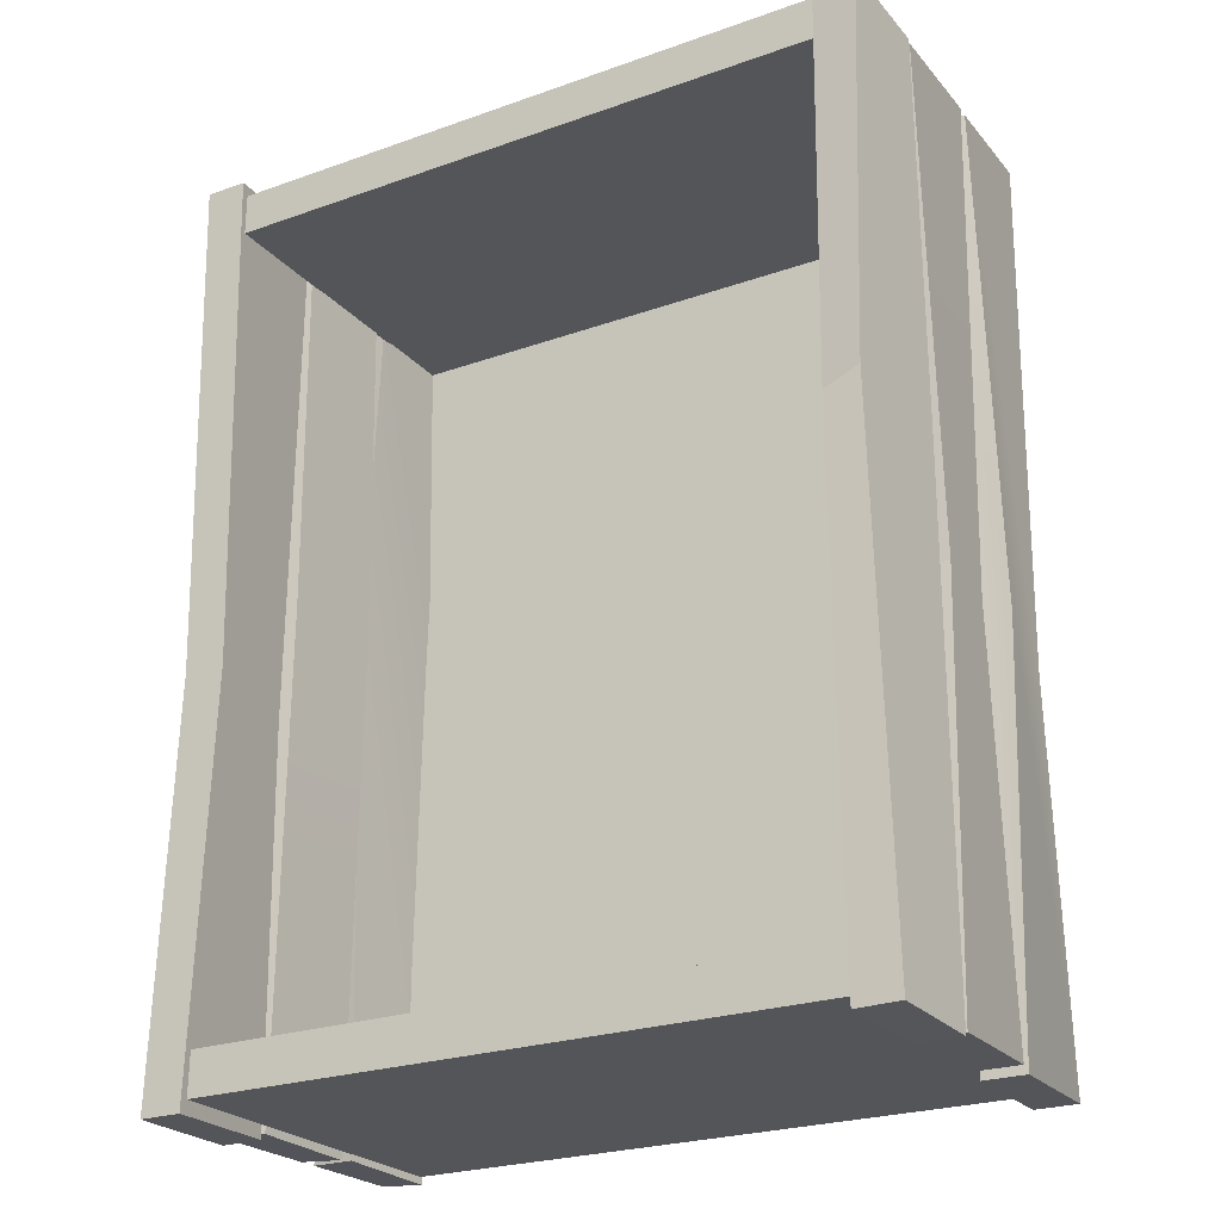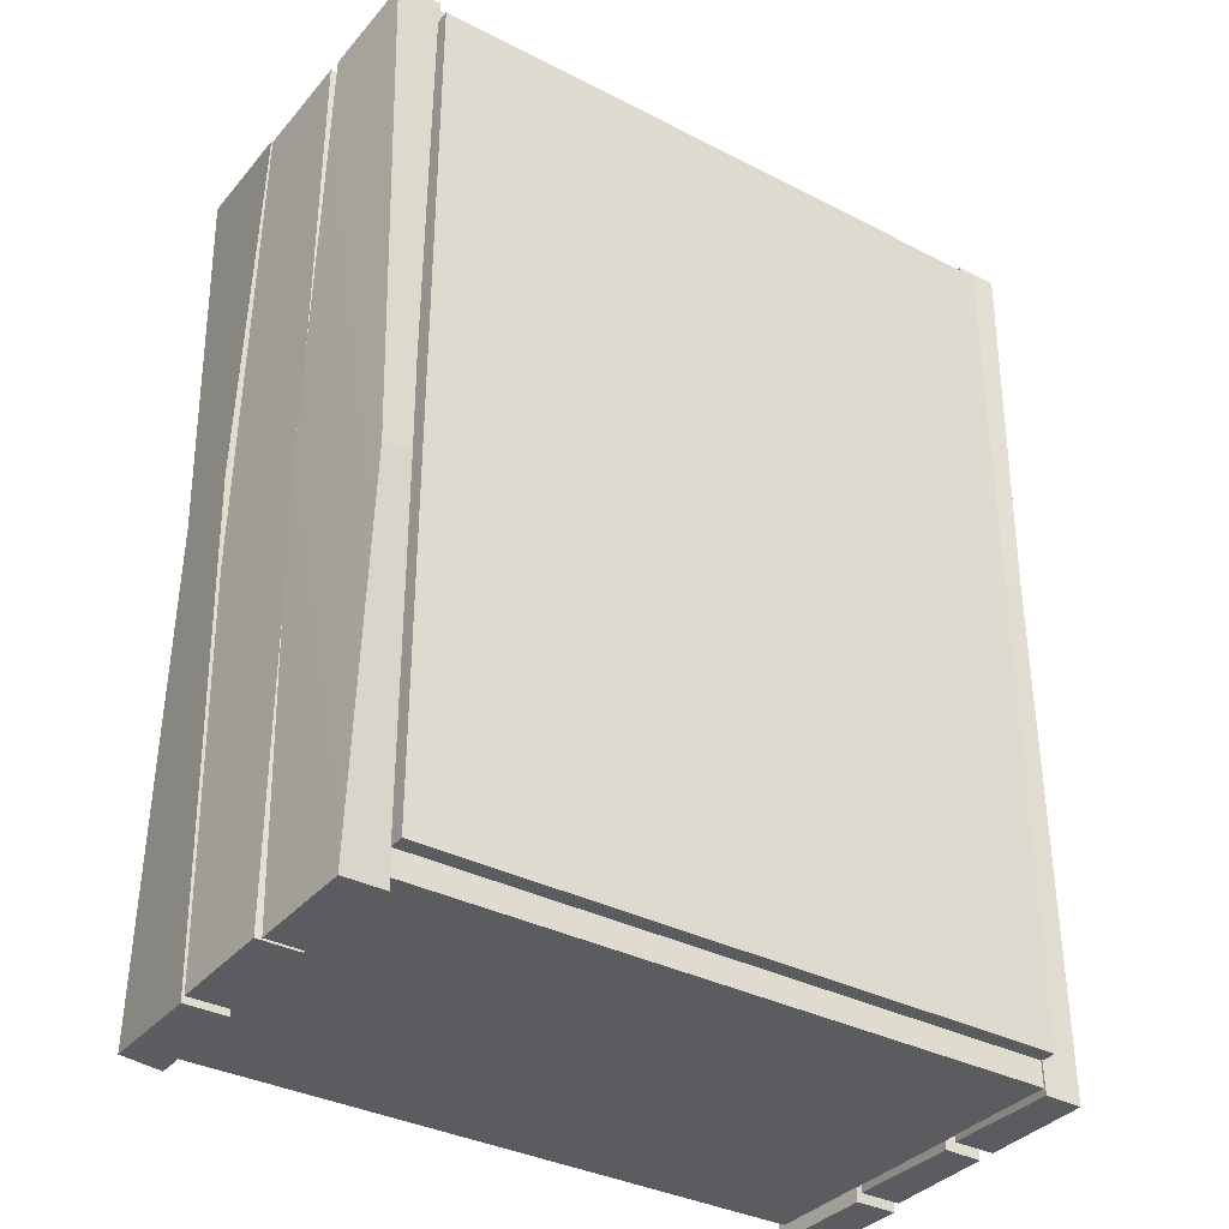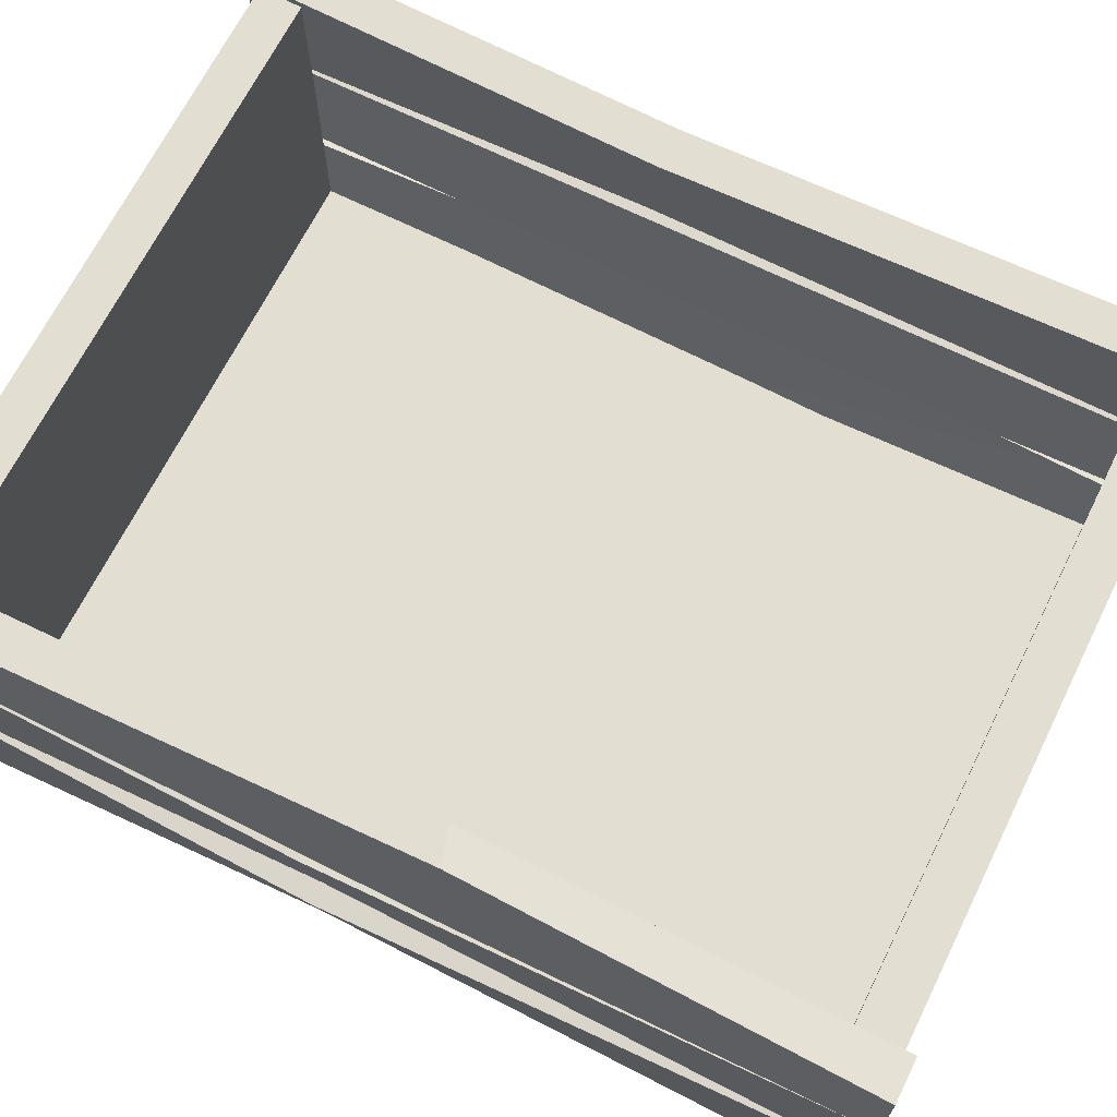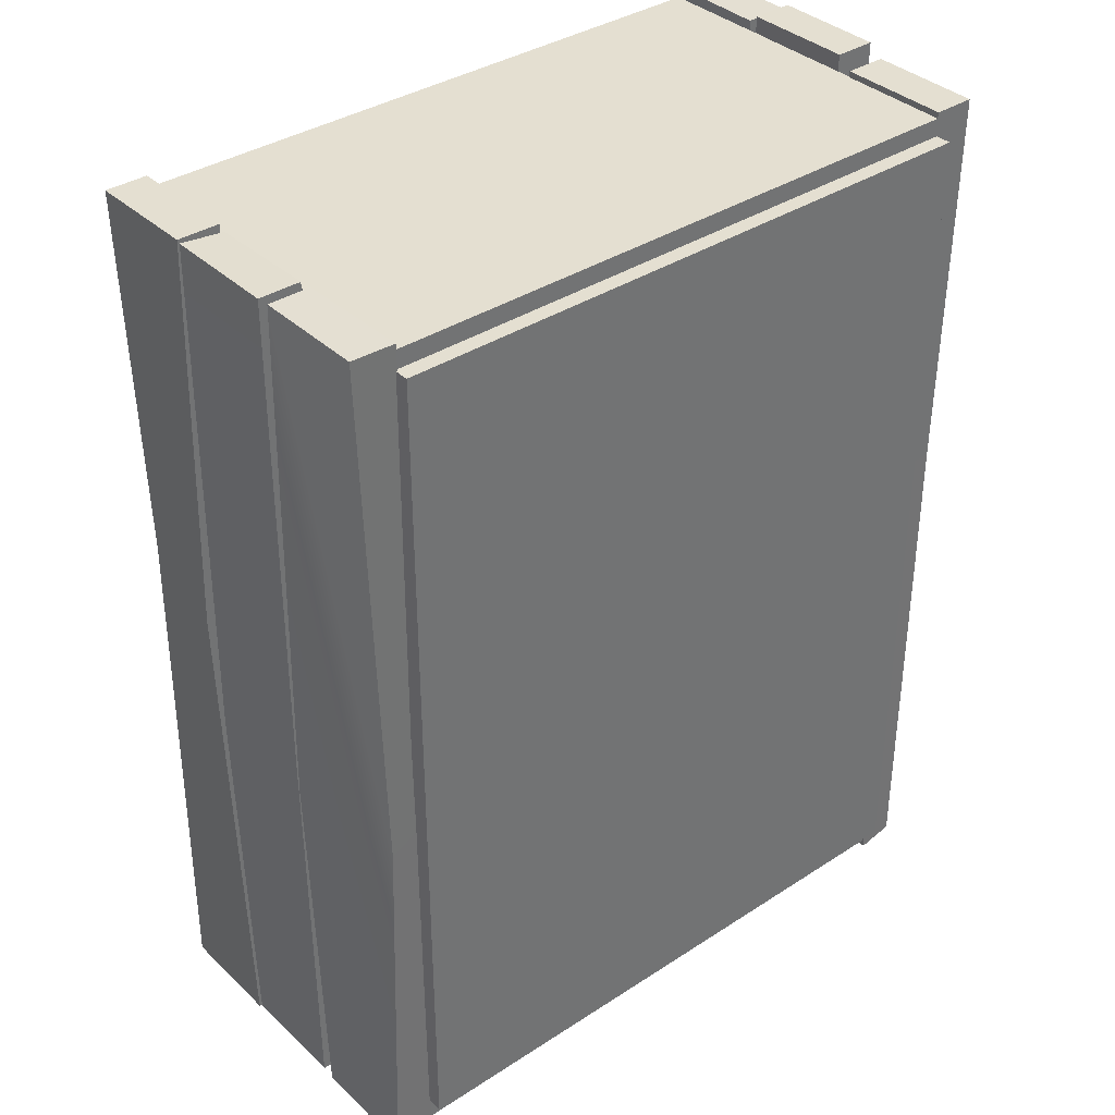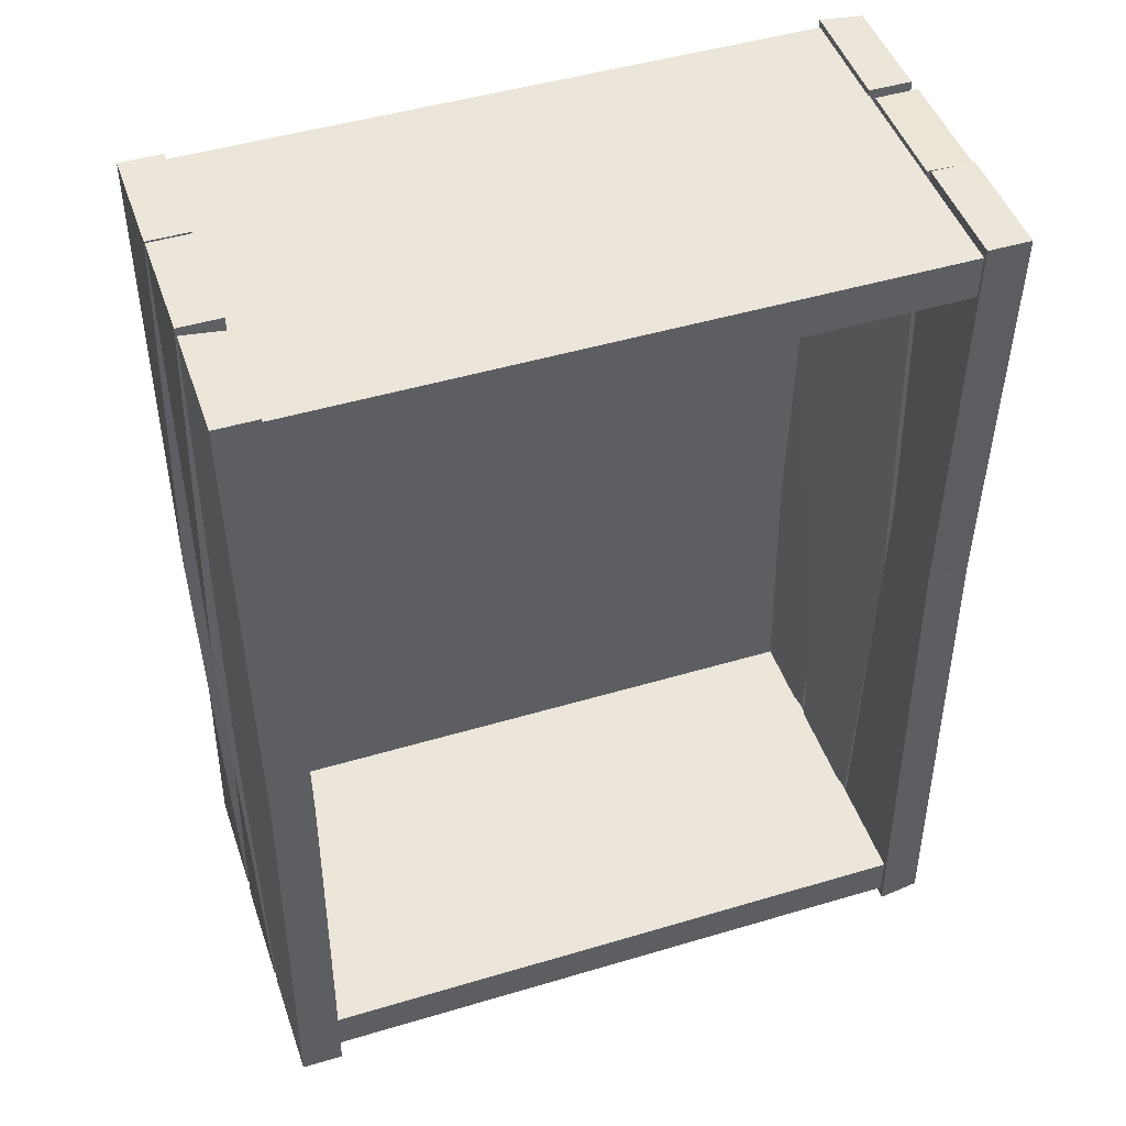
<metadata>
{"format":"obj","ext":"obj","renderer":"f3d","projection":"perspective","resolution":1024,"background":"white","views":[{"elev":-24.4,"azim":-149.7,"up":"+Z"},{"elev":-35.2,"azim":-34.3,"up":"+Z"},{"elev":67.7,"azim":-63.6,"up":"+Y"},{"elev":36.8,"azim":-40.1,"up":"+Z"},{"elev":47.0,"azim":161.3,"up":"+Z"}]}
</metadata>
<code>
g Crate2(Clone)
v -0.4811 0.5942 -0.7033
v -0.4811 0.5942 -0.6369
v -0.4811 0.05081 -0.6369
v -0.4811 0.05081 -0.7033
v 0.4464 0.5942 -0.6369
v 0.4811 0.5942 -0.6369
v 0.4811 0.05081 -0.6369
v 0.4464 0.05081 -0.6369
v -0.4532 0.5942 -0.6369
v -0.4532 0.05081 -0.6369
v -0.4811 0.5942 -0.6369
v -0.4811 0.05081 -0.6369
v 0.4811 0.5942 -0.6369
v 0.4811 0.5942 -0.7033
v 0.4811 0.05081 -0.7033
v 0.4811 0.05081 -0.6369
v -0.4532 0.5942 -0.7033
v -0.4811 0.5942 -0.7033
v -0.4811 0.05081 -0.7033
v -0.4532 0.05081 -0.7033
v 0.4464 0.5942 -0.7033
v 0.4464 0.05081 -0.7033
v 0.4811 0.5942 -0.7033
v 0.4811 0.05081 -0.7033
v 0.4464 0.05081 -0.7033
v 0.4464 0.05081 -0.6369
v 0.4811 0.05081 -0.6369
v 0.4811 0.05081 -0.7033
v -0.4532 0.05081 -0.7033
v -0.4532 0.05081 -0.6369
v -0.4811 0.05081 -0.7033
v -0.4811 0.05081 -0.6369
v -0.4532 0.5942 -0.7033
v -0.4532 0.5942 -0.6369
v -0.4811 0.5942 -0.6369
v -0.4811 0.5942 -0.7033
v 0.4464 0.5942 -0.7033
v 0.4464 0.5942 -0.6369
v 0.4811 0.5942 -0.7033
v 0.4811 0.5942 -0.6369
v -0.4811 0.5942 0.6267
v -0.4811 0.5942 0.6931
v -0.4811 0.05081 0.6931
v -0.4811 0.05081 0.6267
v 0.4535 0.5942 0.6931
v 0.4811 0.5942 0.6931
v 0.4811 0.05081 0.6931
v 0.4535 0.05081 0.6931
v -0.451 0.5942 0.6931
v -0.451 0.05081 0.6931
v -0.4811 0.5942 0.6931
v -0.4811 0.05081 0.6931
v 0.4811 0.5942 0.6931
v 0.4811 0.5942 0.6267
v 0.4811 0.05081 0.6267
v 0.4811 0.05081 0.6931
v -0.451 0.5942 0.6267
v -0.4811 0.5942 0.6267
v -0.4811 0.05081 0.6267
v -0.451 0.05081 0.6267
v 0.4535 0.5942 0.6267
v 0.4535 0.05081 0.6267
v 0.4811 0.5942 0.6267
v 0.4811 0.05081 0.6267
v 0.4535 0.05081 0.6267
v 0.4535 0.05081 0.6931
v 0.4811 0.05081 0.6931
v 0.4811 0.05081 0.6267
v -0.451 0.05081 0.6267
v -0.451 0.05081 0.6931
v -0.4811 0.05081 0.6267
v -0.4811 0.05081 0.6931
v -0.451 0.5942 0.6267
v -0.451 0.5942 0.6931
v -0.4811 0.5942 0.6931
v -0.4811 0.5942 0.6267
v 0.4535 0.5942 0.6267
v 0.4535 0.5942 0.6931
v 0.4811 0.5942 0.6267
v 0.4811 0.5942 0.6931
v 0.5291 0.04378 0.1023
v 0.5624 0.2189 0.08333
v 0.5445 0.225 -0.7129
v 0.5443 0.05394 -0.7113
v 0.5445 0.0507 0.7026
v 0.5445 0.225 0.7026
v 0.4667 0.05381 0.08562
v 0.4978 0.2334 0.1041
v 0.4795 0.225 0.7026
v 0.4795 0.0507 0.7026
v 0.4797 0.04746 -0.7144
v 0.4795 0.225 -0.7129
v 0.5624 0.2189 0.08333
v 0.4978 0.2334 0.1041
v 0.4795 0.225 -0.7129
v 0.5445 0.225 -0.7129
v 0.5445 0.225 0.7026
v 0.4795 0.225 0.7026
v 0.4667 0.05381 0.08562
v 0.5291 0.04378 0.1023
v 0.5443 0.05394 -0.7113
v 0.4797 0.04746 -0.7144
v 0.4795 0.0507 0.7026
v 0.5445 0.0507 0.7026
v 0.5291 0.04378 0.1023
v 0.4667 0.05381 0.08562
v 0.5308 0.2421 0.1113
v 0.5641 0.4172 0.09215
v 0.5463 0.4233 -0.7143
v 0.546 0.2523 -0.7127
v 0.5463 0.249 0.7194
v 0.5463 0.4233 0.7194
v 0.4685 0.2521 0.09446
v 0.4895 0.4053 0.08565
v 0.4813 0.4233 0.7194
v 0.4813 0.249 0.7194
v 0.4815 0.2458 -0.7159
v 0.4813 0.4233 -0.7143
v 0.5641 0.4172 0.09215
v 0.4895 0.4053 0.08565
v 0.4813 0.4233 -0.7143
v 0.5463 0.4233 -0.7143
v 0.5463 0.4233 0.7194
v 0.4813 0.4233 0.7194
v 0.4685 0.2521 0.09446
v 0.5308 0.2421 0.1113
v 0.546 0.2523 -0.7127
v 0.4815 0.2458 -0.7159
v 0.4813 0.249 0.7194
v 0.5463 0.249 0.7194
v 0.5308 0.2421 0.1113
v 0.4685 0.2521 0.09446
v 0.4958 0.4256 -0.1102
v 0.4714 0.5904 -0.08578
v 0.4803 0.6068 0.7102
v 0.4805 0.4357 0.7087
v 0.4803 0.4325 -0.7246
v 0.4803 0.6068 -0.7246
v 0.5529 0.4326 -0.09254
v 0.5364 0.5911 -0.08446
v 0.5453 0.6068 -0.7246
v 0.5453 0.4325 -0.7246
v 0.5451 0.4293 0.7118
v 0.5453 0.6068 0.7102
v 0.4714 0.5904 -0.08578
v 0.5364 0.5911 -0.08446
v 0.5453 0.6068 0.7102
v 0.4803 0.6068 0.7102
v 0.4803 0.6068 -0.7246
v 0.5453 0.6068 -0.7246
v 0.5529 0.4326 -0.09254
v 0.4958 0.4256 -0.1102
v 0.4805 0.4357 0.7087
v 0.5451 0.4293 0.7118
v 0.5453 0.4325 -0.7246
v 0.4803 0.4325 -0.7246
v 0.4958 0.4256 -0.1102
v 0.5529 0.4326 -0.09254
v -0.5291 0.04378 -0.1125
v -0.5624 0.2189 -0.0936
v -0.5445 0.225 0.7026
v -0.5443 0.05394 0.701
v -0.5445 0.0507 -0.7208
v -0.5445 0.225 -0.7208
v -0.4667 0.05381 -0.09587
v -0.4978 0.2334 -0.1144
v -0.4795 0.225 -0.7208
v -0.4795 0.0507 -0.7208
v -0.4797 0.04746 0.7042
v -0.4795 0.225 0.7026
v -0.5624 0.2189 -0.0936
v -0.4978 0.2334 -0.1144
v -0.4795 0.225 0.7026
v -0.5445 0.225 0.7026
v -0.5445 0.225 -0.7208
v -0.4795 0.225 -0.7208
v -0.4667 0.05381 -0.09587
v -0.5291 0.04378 -0.1125
v -0.5443 0.05394 0.701
v -0.4797 0.04746 0.7042
v -0.4795 0.0507 -0.7208
v -0.5445 0.0507 -0.7208
v -0.5291 0.04378 -0.1125
v -0.4667 0.05381 -0.09587
v -0.4963 0.4246 -0.1125
v -0.463 0.2496 -0.0936
v -0.4808 0.2435 0.7026
v -0.481 0.4145 0.701
v -0.4808 0.4177 -0.7129
v -0.4808 0.2434 -0.7129
v -0.5586 0.4146 -0.09587
v -0.5376 0.2614 -0.08719
v -0.5458 0.2434 -0.7129
v -0.5458 0.4177 -0.7129
v -0.5456 0.421 0.7042
v -0.5458 0.2435 0.7026
v -0.463 0.2496 -0.0936
v -0.5376 0.2614 -0.08719
v -0.5458 0.2435 0.7026
v -0.4808 0.2435 0.7026
v -0.4808 0.2434 -0.7129
v -0.5458 0.2434 -0.7129
v -0.5586 0.4146 -0.09587
v -0.4963 0.4246 -0.1125
v -0.481 0.4145 0.701
v -0.5456 0.421 0.7042
v -0.5458 0.4177 -0.7129
v -0.4808 0.4177 -0.7129
v -0.4963 0.4246 -0.1125
v -0.5586 0.4146 -0.09587
v -0.5309 0.6059 0.1027
v -0.5552 0.4411 0.07824
v -0.5464 0.4247 -0.7195
v -0.5461 0.5958 -0.7179
v -0.5464 0.599 0.7082
v -0.5464 0.4247 0.7082
v -0.4738 0.5989 0.08503
v -0.4902 0.4404 0.07692
v -0.4814 0.4247 0.7082
v -0.4814 0.599 0.7082
v -0.4816 0.6023 -0.721
v -0.4814 0.4247 -0.7195
v -0.5552 0.4411 0.07824
v -0.4902 0.4404 0.07692
v -0.4814 0.4247 -0.7195
v -0.5464 0.4247 -0.7195
v -0.5464 0.4247 0.7082
v -0.4814 0.4247 0.7082
v -0.4738 0.5989 0.08503
v -0.5309 0.6059 0.1027
v -0.5461 0.5958 -0.7179
v -0.4816 0.6023 -0.721
v -0.4814 0.599 0.7082
v -0.5464 0.599 0.7082
v -0.5309 0.6059 0.1027
v -0.4738 0.5989 0.08503
v -0.5464 0.4247 0.7082
v -0.5464 0.599 0.7082
v -0.4814 0.599 0.7082
v -0.4814 0.4247 0.7082
v -0.4808 0.2435 0.7026
v -0.5458 0.2435 0.7026
v -0.5456 0.421 0.7042
v -0.481 0.4145 0.701
v -0.5445 0.225 0.7026
v -0.4795 0.225 0.7026
v -0.4797 0.04746 0.7042
v -0.5443 0.05394 0.701
v 0.5445 0.225 0.7026
v 0.5445 0.0507 0.7026
v 0.4795 0.0507 0.7026
v 0.4795 0.225 0.7026
v 0.5463 0.4233 0.7194
v 0.5463 0.249 0.7194
v 0.4813 0.249 0.7194
v 0.4813 0.4233 0.7194
v 0.4803 0.6068 0.7102
v 0.5453 0.6068 0.7102
v 0.5451 0.4293 0.7118
v 0.4805 0.4357 0.7087
v -0.5464 0.4247 -0.7195
v -0.4814 0.4247 -0.7195
v -0.4816 0.6023 -0.721
v -0.5461 0.5958 -0.7179
v -0.4808 0.2434 -0.7129
v -0.4808 0.4177 -0.7129
v -0.5458 0.4177 -0.7129
v -0.5458 0.2434 -0.7129
v -0.5445 0.225 -0.7208
v -0.5445 0.0507 -0.7208
v -0.4795 0.0507 -0.7208
v -0.4795 0.225 -0.7208
v 0.4803 0.6068 -0.7246
v 0.4803 0.4325 -0.7246
v 0.5453 0.4325 -0.7246
v 0.5453 0.6068 -0.7246
v 0.5463 0.4233 -0.7143
v 0.4813 0.4233 -0.7143
v 0.4815 0.2458 -0.7159
v 0.546 0.2523 -0.7127
v 0.5445 0.225 -0.7129
v 0.4795 0.225 -0.7129
v 0.4797 0.04746 -0.7144
v 0.5443 0.05394 -0.7113
v 0.4813 0.0264 -0.6649
v 0.4813 0.0264 0.6649
v -0.4813 0.0264 0.6649
v -0.4813 0.0264 -0.6649
v 0.4813 0.08809 -0.6649
v 0.4813 0.08809 0.6649
v -0.4813 0.08809 0.6649
v -0.4813 0.08809 -0.6649
v -0.4813 0.0264 -0.6649
v 0.4813 0.0264 -0.6649
v 0.4813 0.08809 -0.6649
v -0.4813 0.08809 -0.6649
v -0.4813 0.0264 0.6649
v -0.4813 0.0264 -0.6649
v -0.4813 0.08809 -0.6649
v -0.4813 0.08809 0.6649
v -0.4813 0.0264 0.6649
v -0.4813 0.08809 0.6649
v 0.4813 0.08809 0.6649
v 0.4813 0.0264 0.6649
v 0.4813 0.0264 -0.6649
v 0.4813 0.0264 0.6649
v 0.4813 0.08809 0.6649
v 0.4813 0.08809 -0.6649
g Crate2(Clone)_0
f 3 2 1
f 4 3 1
f 7 6 5
f 8 7 5
f 8 5 9
f 10 8 9
f 10 9 11
f 12 10 11
f 15 14 13
f 16 15 13
f 19 18 17
f 20 19 17
f 20 17 21
f 22 20 21
f 22 21 23
f 24 22 23
f 27 26 25
f 28 27 25
f 25 26 29
f 26 30 29
f 29 30 31
f 30 32 31
f 35 34 33
f 36 35 33
f 33 34 37
f 34 38 37
f 37 38 39
f 38 40 39
f 43 42 41
f 44 43 41
f 47 46 45
f 48 47 45
f 48 45 49
f 50 48 49
f 50 49 51
f 52 50 51
f 55 54 53
f 56 55 53
f 59 58 57
f 60 59 57
f 60 57 61
f 62 60 61
f 62 61 63
f 64 62 63
f 67 66 65
f 68 67 65
f 65 66 69
f 66 70 69
f 69 70 71
f 70 72 71
f 75 74 73
f 76 75 73
f 73 74 77
f 74 78 77
f 77 78 79
f 78 80 79
f 83 82 81
f 84 83 81
f 81 82 85
f 82 86 85
f 89 88 87
f 90 89 87
f 87 88 91
f 88 92 91
f 95 94 93
f 96 95 93
f 93 94 97
f 94 98 97
f 101 100 99
f 102 101 99
f 105 104 103
f 106 105 103
f 109 108 107
f 110 109 107
f 107 108 111
f 108 112 111
f 115 114 113
f 116 115 113
f 113 114 117
f 114 118 117
f 121 120 119
f 122 121 119
f 119 120 123
f 120 124 123
f 127 126 125
f 128 127 125
f 131 130 129
f 132 131 129
f 135 134 133
f 136 135 133
f 133 134 137
f 134 138 137
f 141 140 139
f 142 141 139
f 139 140 143
f 140 144 143
f 147 146 145
f 148 147 145
f 145 146 149
f 146 150 149
f 153 152 151
f 154 153 151
f 157 156 155
f 158 157 155
f 161 160 159
f 162 161 159
f 159 160 163
f 160 164 163
f 167 166 165
f 168 167 165
f 165 166 169
f 166 170 169
f 173 172 171
f 174 173 171
f 171 172 175
f 172 176 175
f 179 178 177
f 180 179 177
f 183 182 181
f 184 183 181
f 187 186 185
f 188 187 185
f 185 186 189
f 186 190 189
f 193 192 191
f 194 193 191
f 191 192 195
f 192 196 195
f 199 198 197
f 200 199 197
f 197 198 201
f 198 202 201
f 205 204 203
f 206 205 203
f 209 208 207
f 210 209 207
f 213 212 211
f 214 213 211
f 211 212 215
f 212 216 215
f 219 218 217
f 220 219 217
f 217 218 221
f 218 222 221
f 225 224 223
f 226 225 223
f 223 224 227
f 224 228 227
f 231 230 229
f 232 231 229
f 235 234 233
f 236 235 233
f 239 238 237
f 240 239 237
f 243 242 241
f 244 243 241
f 247 246 245
f 248 247 245
f 251 250 249
f 252 251 249
f 255 254 253
f 256 255 253
f 259 258 257
f 260 259 257
f 263 262 261
f 264 263 261
f 267 266 265
f 268 267 265
f 271 270 269
f 272 271 269
f 275 274 273
f 276 275 273
f 279 278 277
f 280 279 277
f 283 282 281
f 284 283 281
f 287 286 285
f 288 287 285
f 291 290 289
f 292 291 289
f 295 294 293
f 296 295 293
f 299 298 297
f 300 299 297
f 303 302 301
f 304 303 301
f 307 306 305
f 308 307 305

</code>
